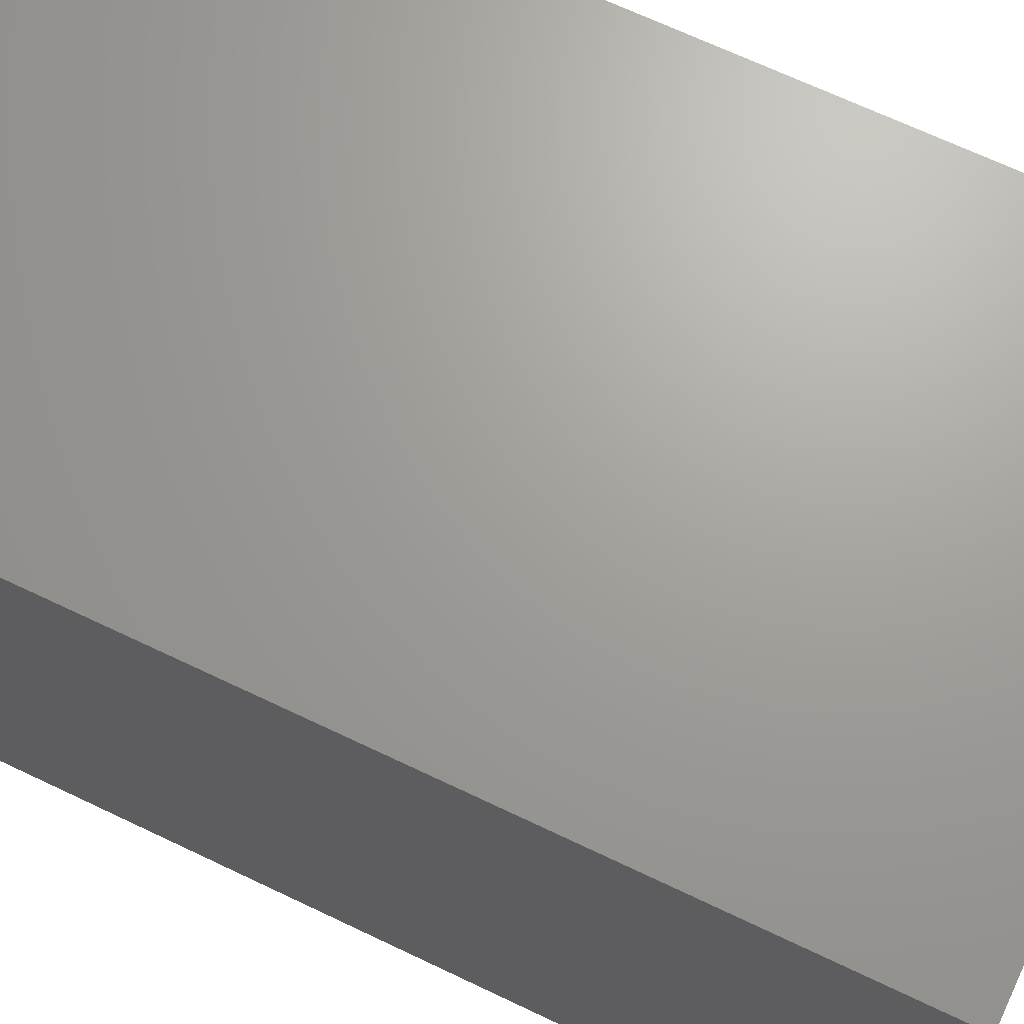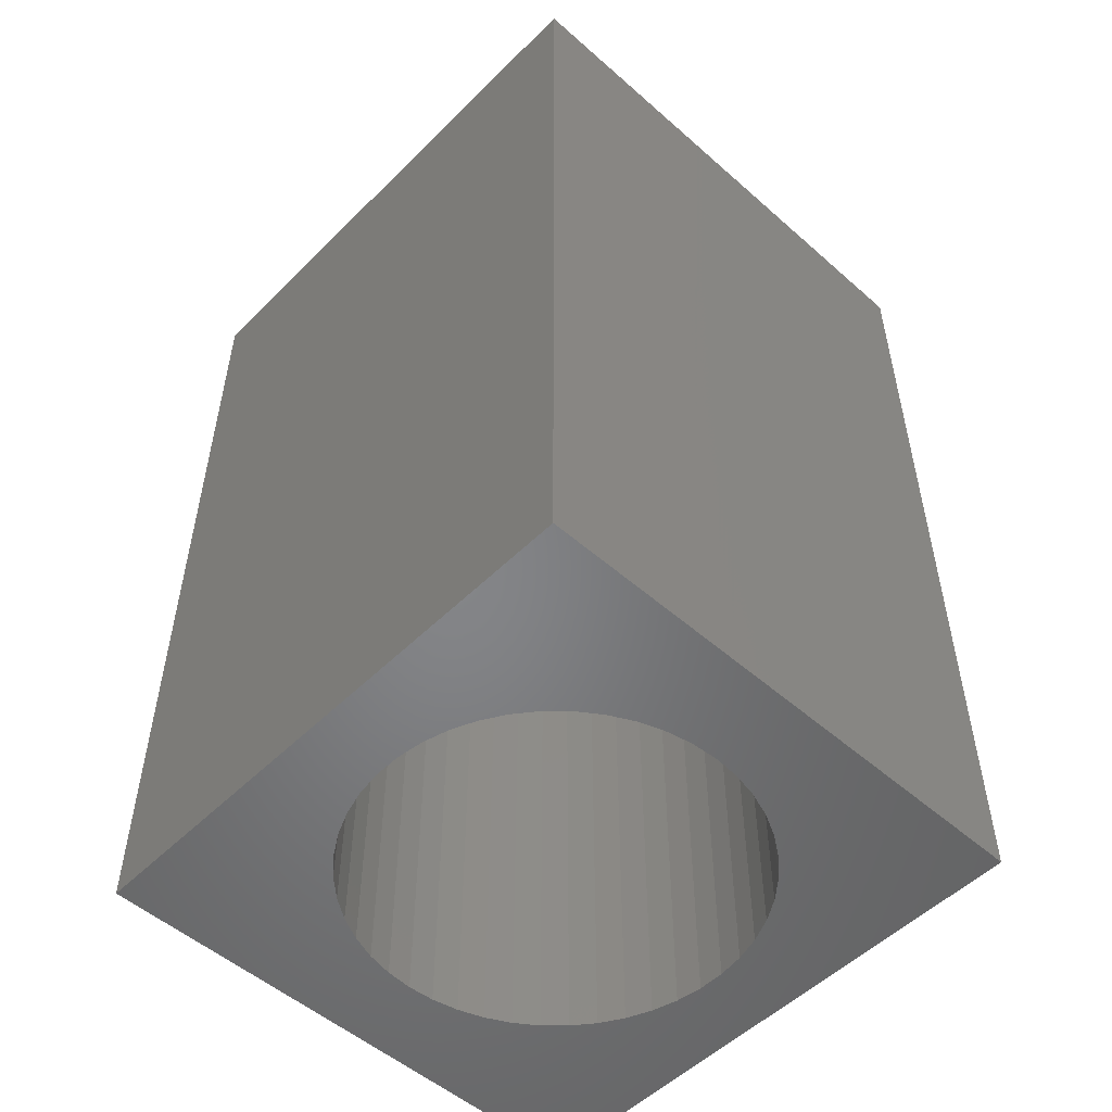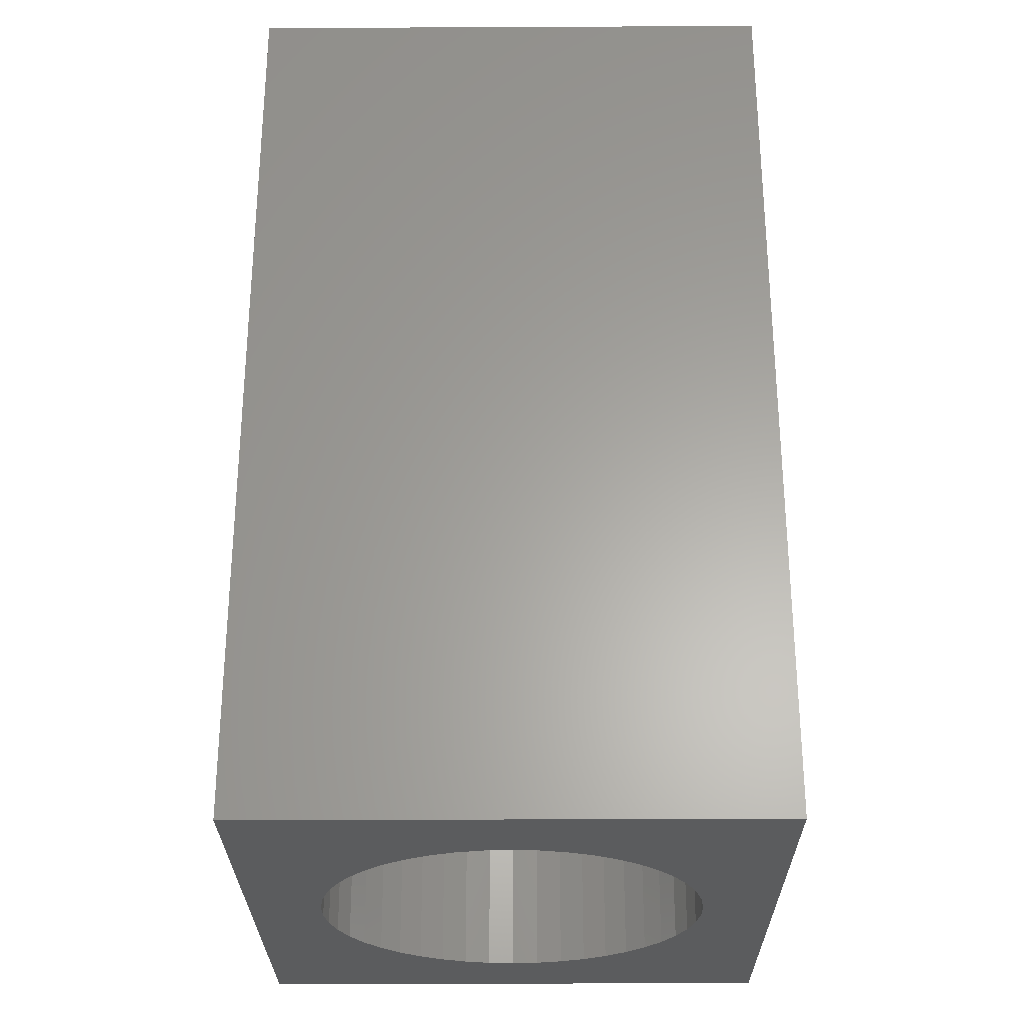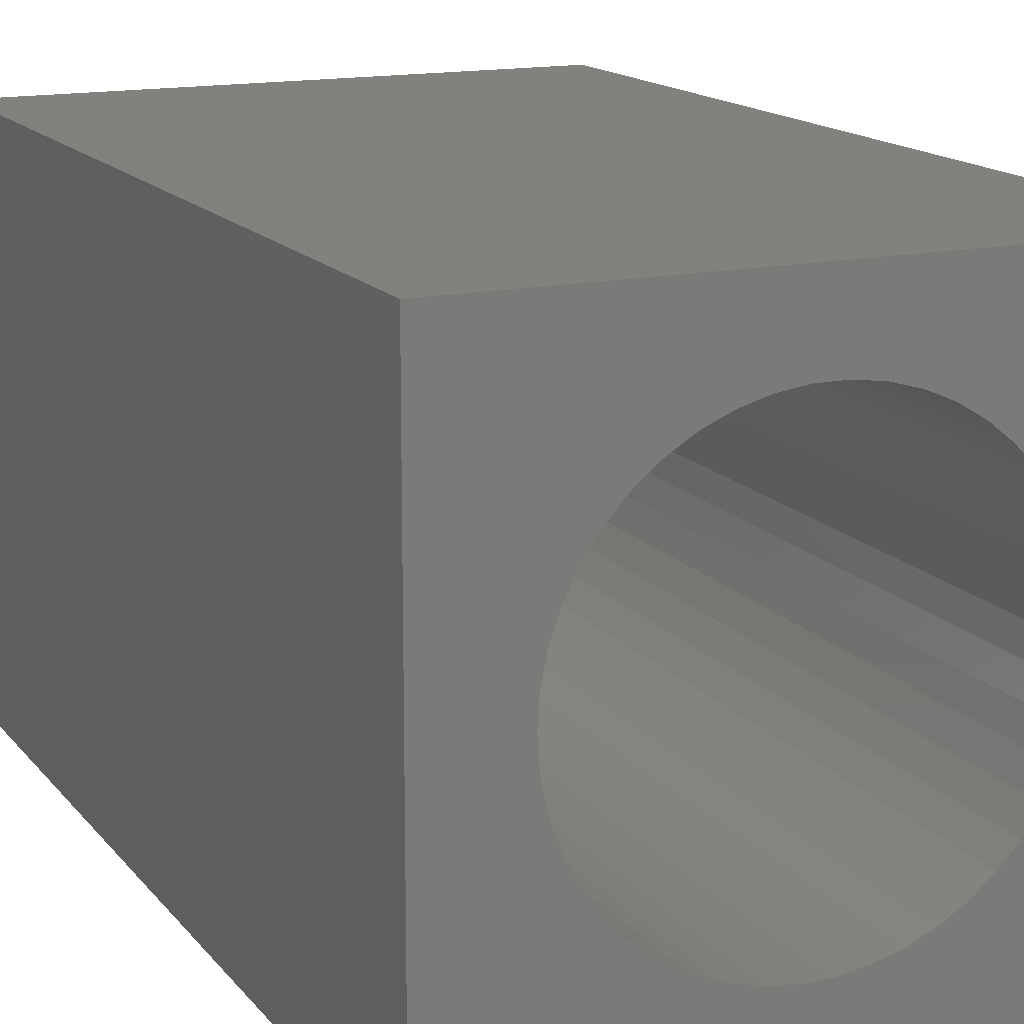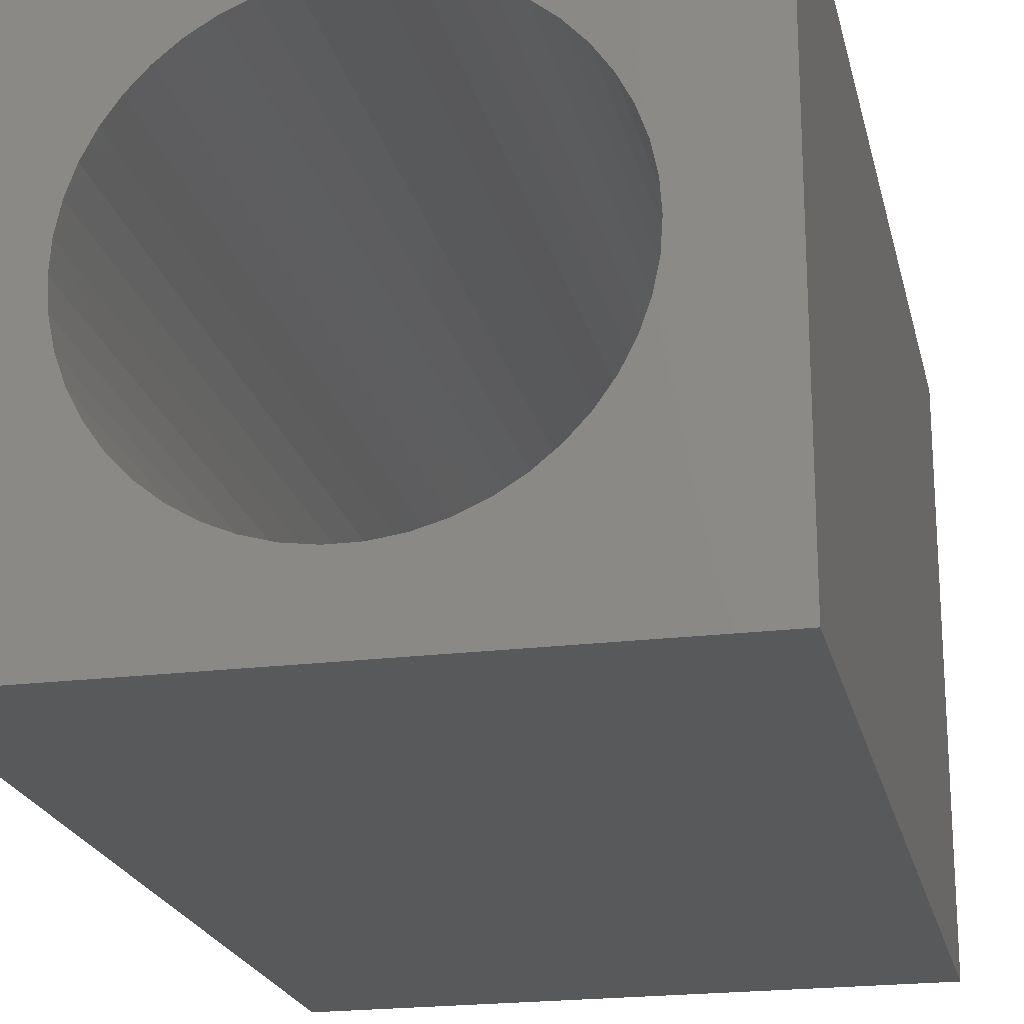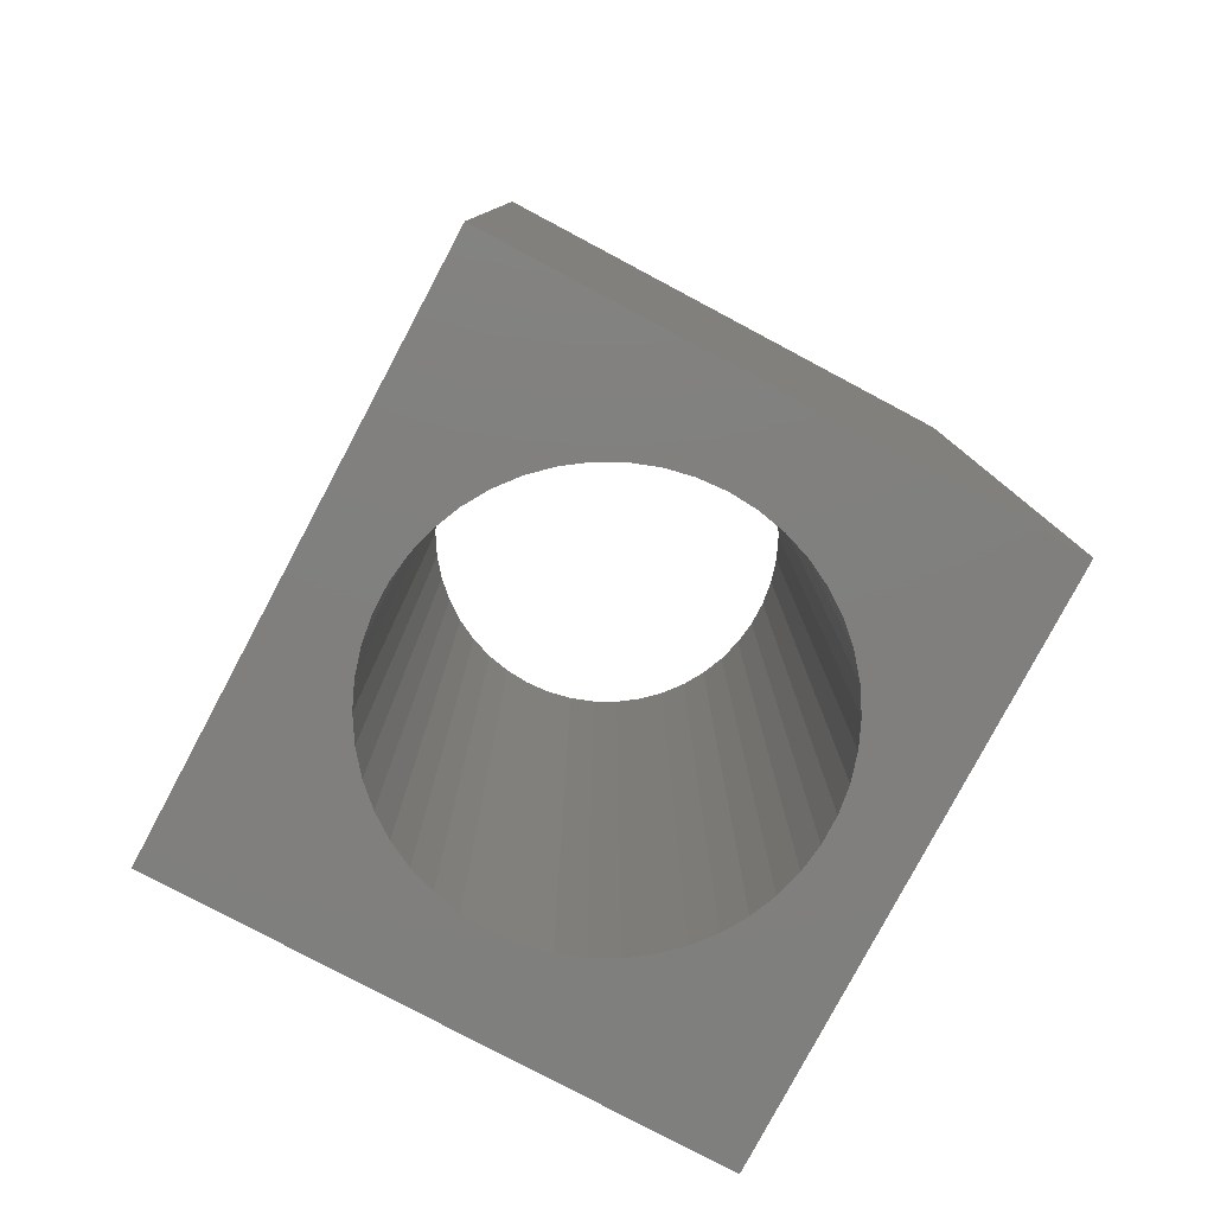
<metadata>
{"format":"stl","ext":"stl","renderer":"f3d","projection":"perspective","resolution":1024,"background":"white","views":[{"elev":68.4,"azim":-64.5,"up":"+Y"},{"elev":-52.4,"azim":-133.4,"up":"+Z"},{"elev":-27.8,"azim":-89.6,"up":"+Z"},{"elev":15.1,"azim":155.4,"up":"+Y"},{"elev":-21.2,"azim":12.5,"up":"+Y"},{"elev":-79.7,"azim":62.0,"up":"+Z"}]}
</metadata>
<code>
# stl→obj: 150 verts, 300 faces
v 0.5571 -0.04603 -0.01587
v -0.05944 -0.04603 0.9841
v -0.05944 -0.04603 -0.01587
v 0.5571 -0.04603 0.9841
v -0.05944 0.5437 0.9841
v -0.05944 0.5437 -0.01587
v 0.5571 0.5437 -0.01587
v 0.5571 0.5437 0.9841
v -0.05944 -0.04603 -0.03175
v 0.5571 -0.04603 -0.03175
v 0.08249 0.1135 0.9841
v 0.1025 0.09212 0.9841
v 0.1252 0.07364 0.9841
v 0.06561 0.1374 0.9841
v 0.1502 0.05844 0.9841
v 0.05215 0.1634 0.9841
v 0.177 0.04677 0.9841
v 0.04234 0.191 0.9841
v 0.2052 0.03888 0.9841
v 0.03639 0.2197 0.9841
v 0.2342 0.03489 0.9841
v 0.03439 0.2489 0.9841
v 0.2635 0.03489 0.9841
v 0.06561 0.3603 0.9841
v 0.08249 0.3842 0.9841
v 0.05215 0.3343 0.9841
v 0.04234 0.3067 0.9841
v 0.03639 0.2781 0.9841
v 0.1025 0.4056 0.9841
v 0.2925 0.03888 0.9841
v 0.3207 0.04677 0.9841
v 0.3475 0.05844 0.9841
v 0.3725 0.07364 0.9841
v 0.3952 0.09212 0.9841
v 0.4152 0.1135 0.9841
v 0.1252 0.4241 0.9841
v 0.4321 0.1374 0.9841
v 0.1502 0.4393 0.9841
v 0.4456 0.1634 0.9841
v 0.177 0.4509 0.9841
v 0.4554 0.191 0.9841
v 0.2052 0.4588 0.9841
v 0.4613 0.2197 0.9841
v 0.2342 0.4628 0.9841
v 0.4633 0.2489 0.9841
v 0.4613 0.2781 0.9841
v 0.4554 0.3067 0.9841
v 0.4456 0.3343 0.9841
v 0.4321 0.3603 0.9841
v 0.4152 0.3842 0.9841
v 0.3952 0.4056 0.9841
v 0.3725 0.4241 0.9841
v 0.3475 0.4393 0.9841
v 0.3207 0.4509 0.9841
v 0.2925 0.4588 0.9841
v 0.2635 0.4628 0.9841
v -0.05944 0.5437 -0.03175
v 0.5571 0.5437 -0.03175
v 0.08249 0.1135 -0.03175
v 0.1025 0.09212 -0.03175
v 0.1252 0.07364 -0.03175
v 0.06561 0.1374 -0.03175
v 0.1502 0.05844 -0.03175
v 0.05215 0.1634 -0.03175
v 0.177 0.04677 -0.03175
v 0.04234 0.191 -0.03175
v 0.2052 0.03888 -0.03175
v 0.03639 0.2197 -0.03175
v 0.2342 0.03489 -0.03175
v 0.03439 0.2489 -0.03175
v 0.2635 0.03489 -0.03175
v 0.08249 0.3842 -0.03175
v 0.06561 0.3603 -0.03175
v 0.05215 0.3343 -0.03175
v 0.04234 0.3067 -0.03175
v 0.03639 0.2781 -0.03175
v 0.1025 0.4056 -0.03175
v 0.2925 0.03888 -0.03175
v 0.3207 0.04677 -0.03175
v 0.3475 0.05844 -0.03175
v 0.3725 0.07364 -0.03175
v 0.3952 0.09212 -0.03175
v 0.4152 0.1135 -0.03175
v 0.1252 0.4241 -0.03175
v 0.4321 0.1374 -0.03175
v 0.1502 0.4393 -0.03175
v 0.4456 0.1634 -0.03175
v 0.177 0.4509 -0.03175
v 0.4554 0.191 -0.03175
v 0.2052 0.4588 -0.03175
v 0.4613 0.2197 -0.03175
v 0.2342 0.4628 -0.03175
v 0.4633 0.2489 -0.03175
v 0.4613 0.2781 -0.03175
v 0.4554 0.3067 -0.03175
v 0.4456 0.3343 -0.03175
v 0.4321 0.3603 -0.03175
v 0.4152 0.3842 -0.03175
v 0.3952 0.4056 -0.03175
v 0.3725 0.4241 -0.03175
v 0.3475 0.4393 -0.03175
v 0.3207 0.4509 -0.03175
v 0.2925 0.4588 -0.03175
v 0.2635 0.4628 -0.03175
v 0.4613 0.2781 -0.01587
v 0.4633 0.2489 -0.01587
v 0.4554 0.3067 -0.01587
v 0.4456 0.3343 -0.01587
v 0.4321 0.3603 -0.01587
v 0.4152 0.3842 -0.01587
v 0.3952 0.4056 -0.01587
v 0.3725 0.4241 -0.01587
v 0.3475 0.4393 -0.01587
v 0.3207 0.4509 -0.01587
v 0.2925 0.4588 -0.01587
v 0.2635 0.4628 -0.01587
v 0.2342 0.4628 -0.01587
v 0.2052 0.4588 -0.01587
v 0.177 0.4509 -0.01587
v 0.1502 0.4393 -0.01587
v 0.1252 0.4241 -0.01587
v 0.1025 0.4056 -0.01587
v 0.08249 0.3842 -0.01587
v 0.06561 0.3603 -0.01587
v 0.05215 0.3343 -0.01587
v 0.04234 0.3067 -0.01587
v 0.03639 0.2781 -0.01587
v 0.03439 0.2489 -0.01587
v 0.03639 0.2197 -0.01587
v 0.04234 0.191 -0.01587
v 0.05215 0.1634 -0.01587
v 0.06561 0.1374 -0.01587
v 0.08249 0.1135 -0.01587
v 0.1025 0.09212 -0.01587
v 0.1252 0.07364 -0.01587
v 0.1502 0.05844 -0.01587
v 0.177 0.04677 -0.01587
v 0.2052 0.03888 -0.01587
v 0.2342 0.03489 -0.01587
v 0.2635 0.03489 -0.01587
v 0.2925 0.03888 -0.01587
v 0.3207 0.04677 -0.01587
v 0.3475 0.05844 -0.01587
v 0.3725 0.07364 -0.01587
v 0.3952 0.09212 -0.01587
v 0.4152 0.1135 -0.01587
v 0.4321 0.1374 -0.01587
v 0.4456 0.1634 -0.01587
v 0.4554 0.191 -0.01587
v 0.4613 0.2197 -0.01587
f 1 2 3
f 1 4 2
f 3 5 6
f 3 2 5
f 7 4 1
f 7 8 4
f 1 3 9
f 1 9 10
f 11 2 12
f 13 12 2
f 14 2 11
f 15 13 2
f 16 2 14
f 17 15 2
f 18 2 16
f 19 17 2
f 20 2 18
f 21 19 2
f 22 2 20
f 23 21 2
f 5 24 25
f 5 26 24
f 5 27 26
f 5 28 27
f 5 22 28
f 5 2 22
f 29 5 25
f 4 30 23
f 4 31 30
f 4 32 31
f 4 33 32
f 4 34 33
f 4 23 2
f 35 34 4
f 36 5 29
f 37 35 4
f 38 5 36
f 39 37 4
f 40 5 38
f 41 39 4
f 42 5 40
f 43 41 4
f 44 5 42
f 45 43 4
f 8 46 45
f 8 47 46
f 8 48 47
f 8 49 48
f 8 50 49
f 8 51 50
f 8 52 51
f 8 53 52
f 8 54 53
f 8 55 54
f 8 56 55
f 8 45 4
f 8 5 44
f 8 44 56
f 6 8 7
f 6 5 8
f 3 6 57
f 3 57 9
f 7 1 10
f 7 10 58
f 59 60 9
f 61 9 60
f 62 59 9
f 63 9 61
f 64 62 9
f 65 9 63
f 66 64 9
f 67 9 65
f 68 66 9
f 69 9 67
f 70 68 9
f 71 9 69
f 57 72 73
f 57 73 74
f 57 74 75
f 57 75 76
f 57 76 70
f 57 70 9
f 77 72 57
f 10 71 78
f 10 78 79
f 10 79 80
f 10 80 81
f 10 81 82
f 10 9 71
f 83 10 82
f 84 77 57
f 85 10 83
f 86 84 57
f 87 10 85
f 88 86 57
f 89 10 87
f 90 88 57
f 91 10 89
f 92 90 57
f 93 10 91
f 58 93 94
f 58 94 95
f 58 95 96
f 58 96 97
f 58 97 98
f 58 98 99
f 58 99 100
f 58 100 101
f 58 101 102
f 58 102 103
f 58 103 104
f 58 10 93
f 58 92 57
f 58 104 92
f 105 106 45
f 105 45 46
f 107 46 47
f 107 105 46
f 108 47 48
f 108 107 47
f 109 48 49
f 109 108 48
f 110 49 50
f 110 109 49
f 111 50 51
f 111 110 50
f 112 51 52
f 112 111 51
f 113 52 53
f 113 112 52
f 114 53 54
f 114 113 53
f 115 54 55
f 115 114 54
f 116 55 56
f 116 115 55
f 117 56 44
f 117 44 42
f 117 116 56
f 118 117 42
f 119 42 40
f 119 40 38
f 119 118 42
f 120 38 36
f 120 119 38
f 121 120 36
f 122 36 29
f 122 121 36
f 123 29 25
f 123 25 24
f 123 122 29
f 124 123 24
f 125 24 26
f 125 124 24
f 126 26 27
f 126 27 28
f 126 125 26
f 127 126 28
f 128 28 22
f 128 22 20
f 128 127 28
f 129 128 20
f 130 20 18
f 130 129 20
f 131 18 16
f 131 130 18
f 132 131 16
f 132 16 14
f 133 132 14
f 133 14 11
f 134 133 11
f 134 11 12
f 135 134 12
f 135 12 13
f 136 135 13
f 136 13 15
f 136 15 17
f 137 136 17
f 138 137 17
f 138 17 19
f 139 138 19
f 139 19 21
f 140 139 21
f 140 21 23
f 140 23 30
f 141 140 30
f 142 30 31
f 142 141 30
f 143 31 32
f 143 142 31
f 144 32 33
f 144 143 32
f 145 33 34
f 145 144 33
f 146 34 35
f 146 145 34
f 147 35 37
f 147 146 35
f 148 37 39
f 148 147 37
f 149 39 41
f 149 148 39
f 150 41 43
f 150 149 41
f 106 43 45
f 106 150 43
f 6 7 58
f 6 58 57
f 105 93 106
f 105 94 93
f 107 95 94
f 107 94 105
f 108 96 95
f 108 95 107
f 109 97 96
f 109 96 108
f 110 98 97
f 110 97 109
f 111 99 98
f 111 98 110
f 112 100 99
f 112 99 111
f 113 101 100
f 113 100 112
f 114 102 101
f 114 101 113
f 115 103 102
f 115 102 114
f 116 104 103
f 116 103 115
f 117 92 104
f 117 104 116
f 118 90 92
f 118 92 117
f 119 88 90
f 119 90 118
f 120 86 88
f 120 88 119
f 121 84 86
f 121 86 120
f 122 77 84
f 122 84 121
f 123 72 77
f 123 77 122
f 124 73 72
f 124 72 123
f 125 74 73
f 125 73 124
f 126 75 74
f 126 74 125
f 127 76 75
f 127 75 126
f 128 70 76
f 128 76 127
f 129 68 70
f 129 70 128
f 130 66 68
f 130 68 129
f 131 64 66
f 131 66 130
f 132 64 131
f 132 62 64
f 133 62 132
f 133 59 62
f 134 59 133
f 134 60 59
f 135 60 134
f 135 61 60
f 136 61 135
f 136 63 61
f 137 63 136
f 137 65 63
f 138 65 137
f 138 67 65
f 139 67 138
f 139 69 67
f 140 69 139
f 140 71 69
f 141 78 71
f 141 71 140
f 142 79 78
f 142 78 141
f 143 80 79
f 143 79 142
f 144 81 80
f 144 80 143
f 145 82 81
f 145 83 82
f 145 81 144
f 146 83 145
f 147 85 83
f 147 83 146
f 148 87 85
f 148 85 147
f 149 89 87
f 149 87 148
f 150 91 89
f 150 93 91
f 150 89 149
f 106 93 150

</code>
